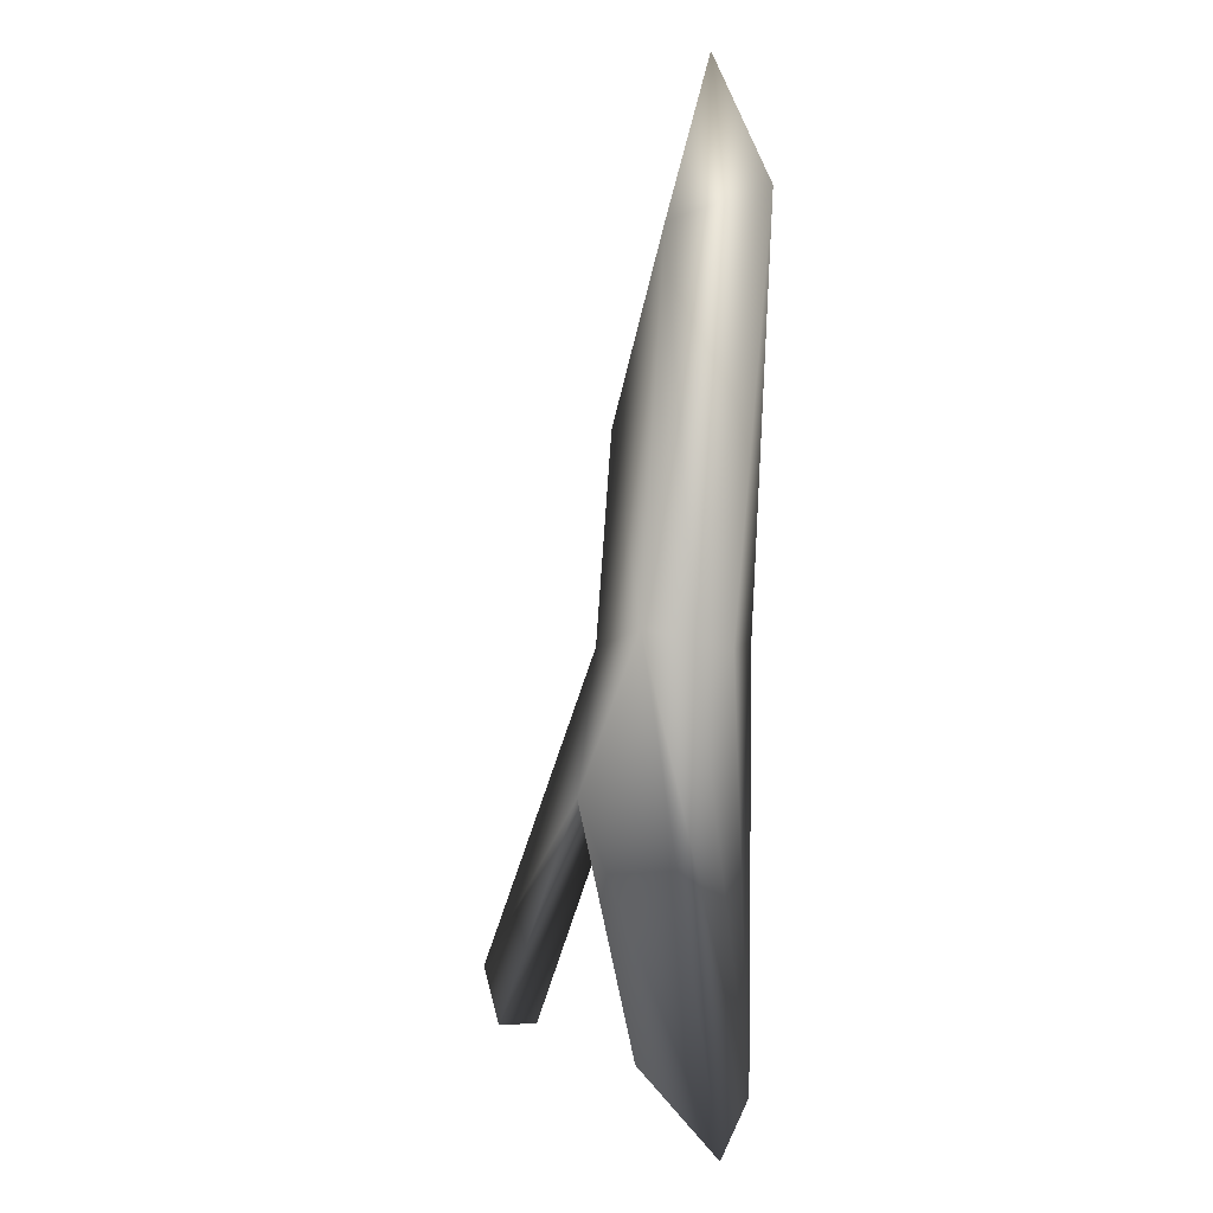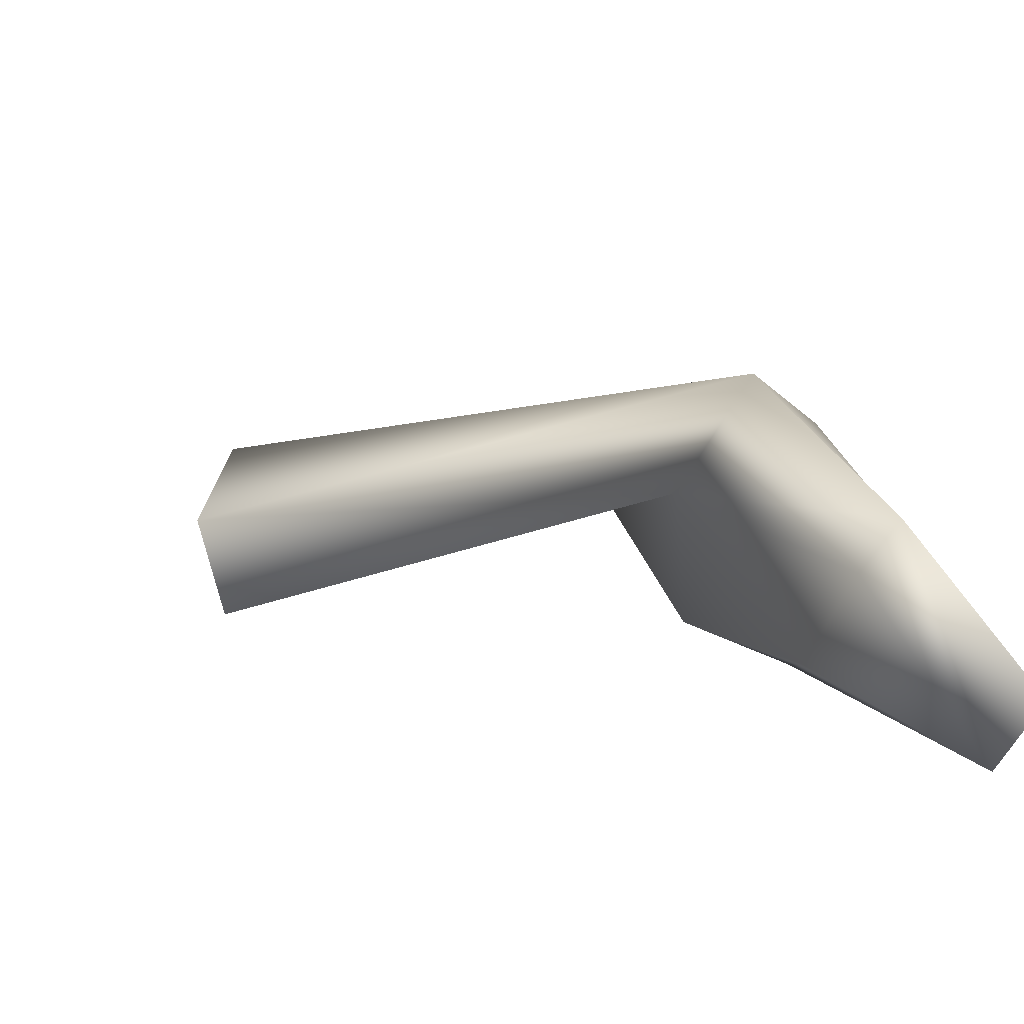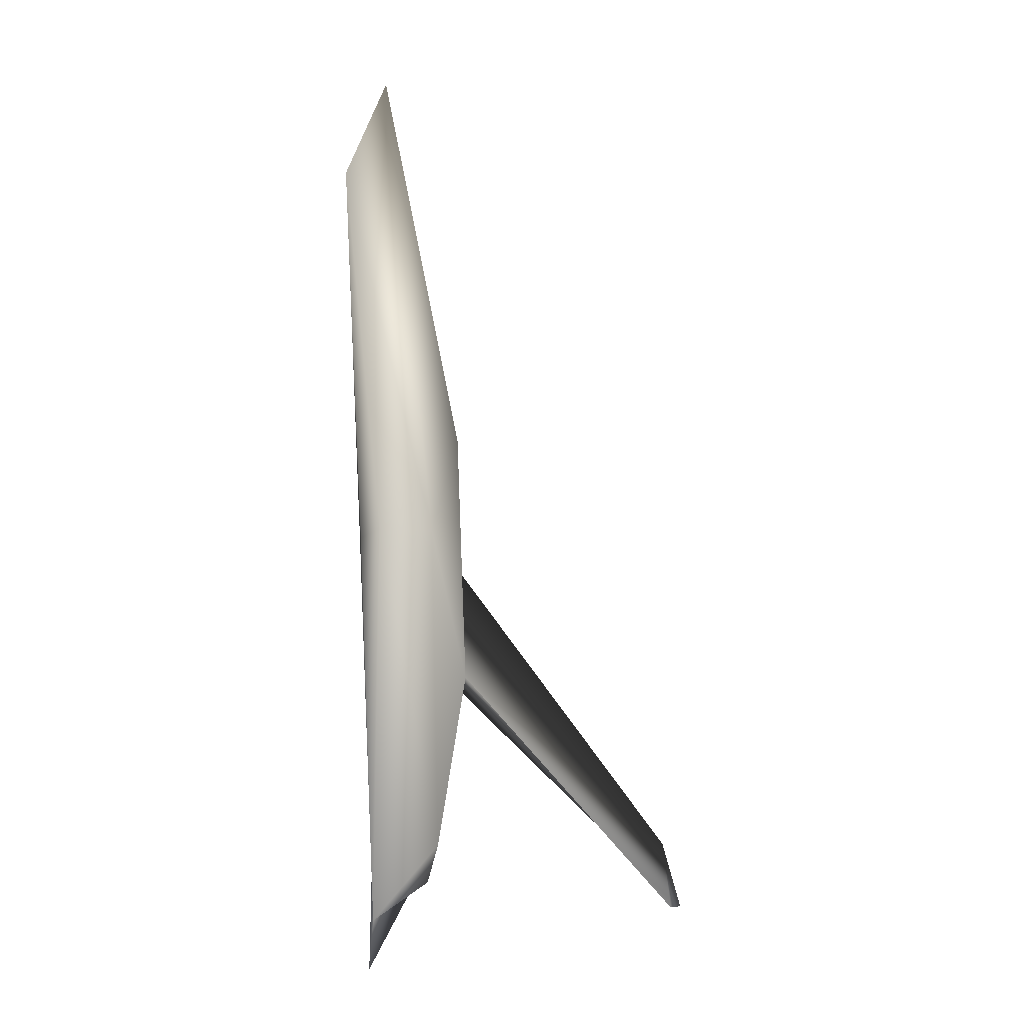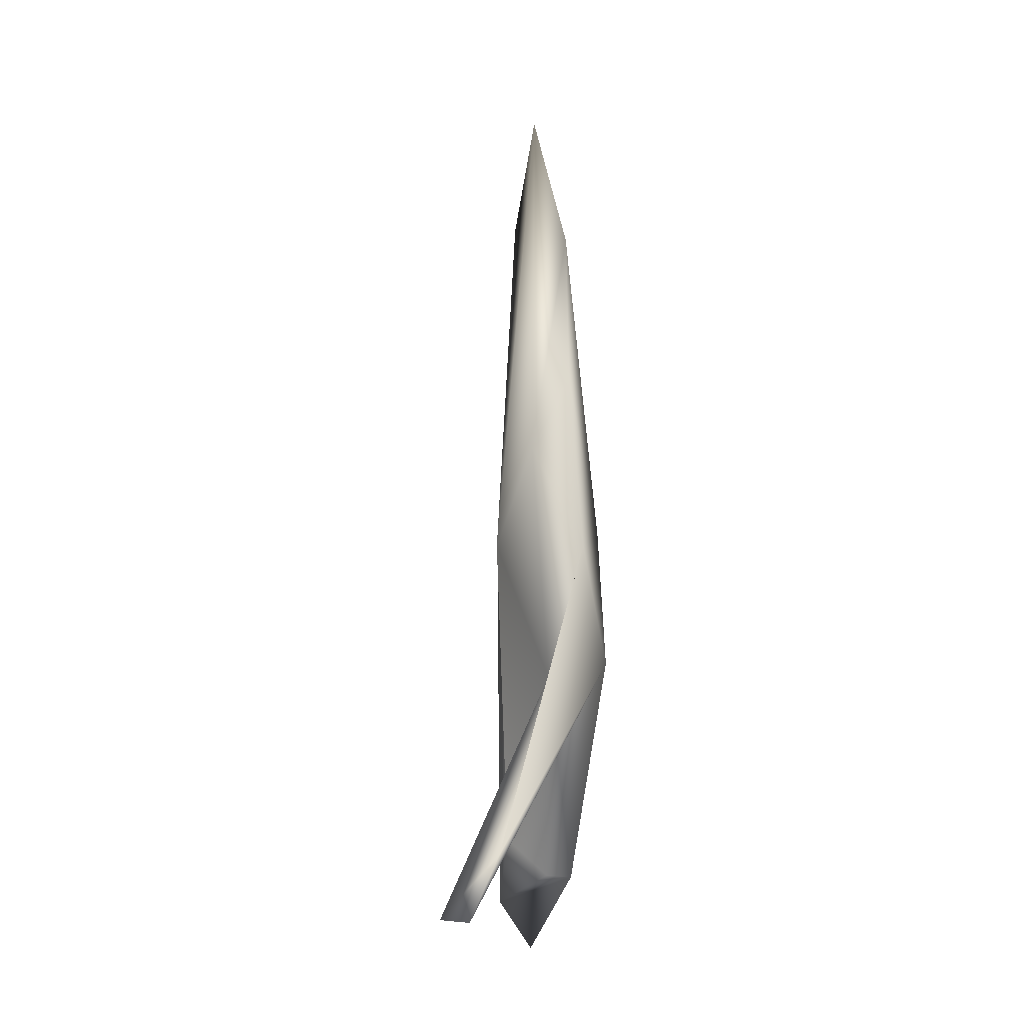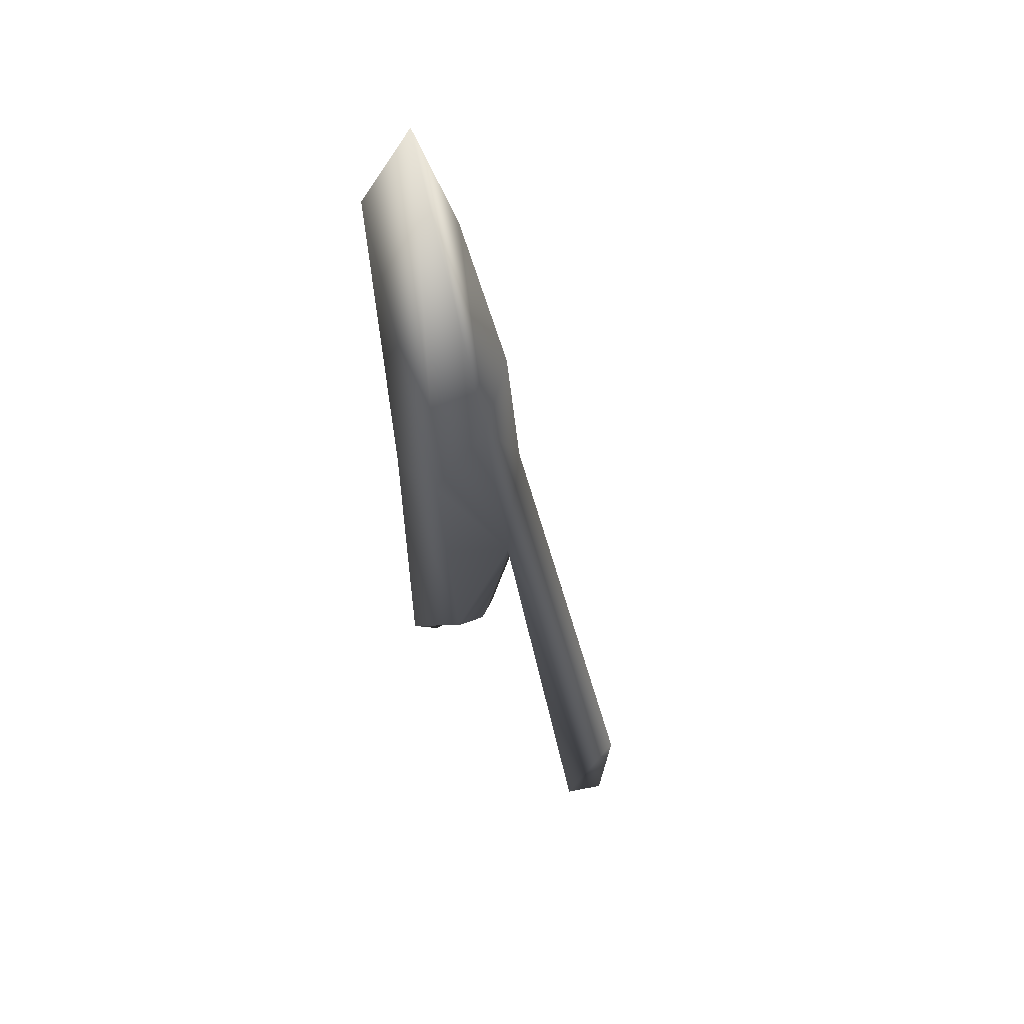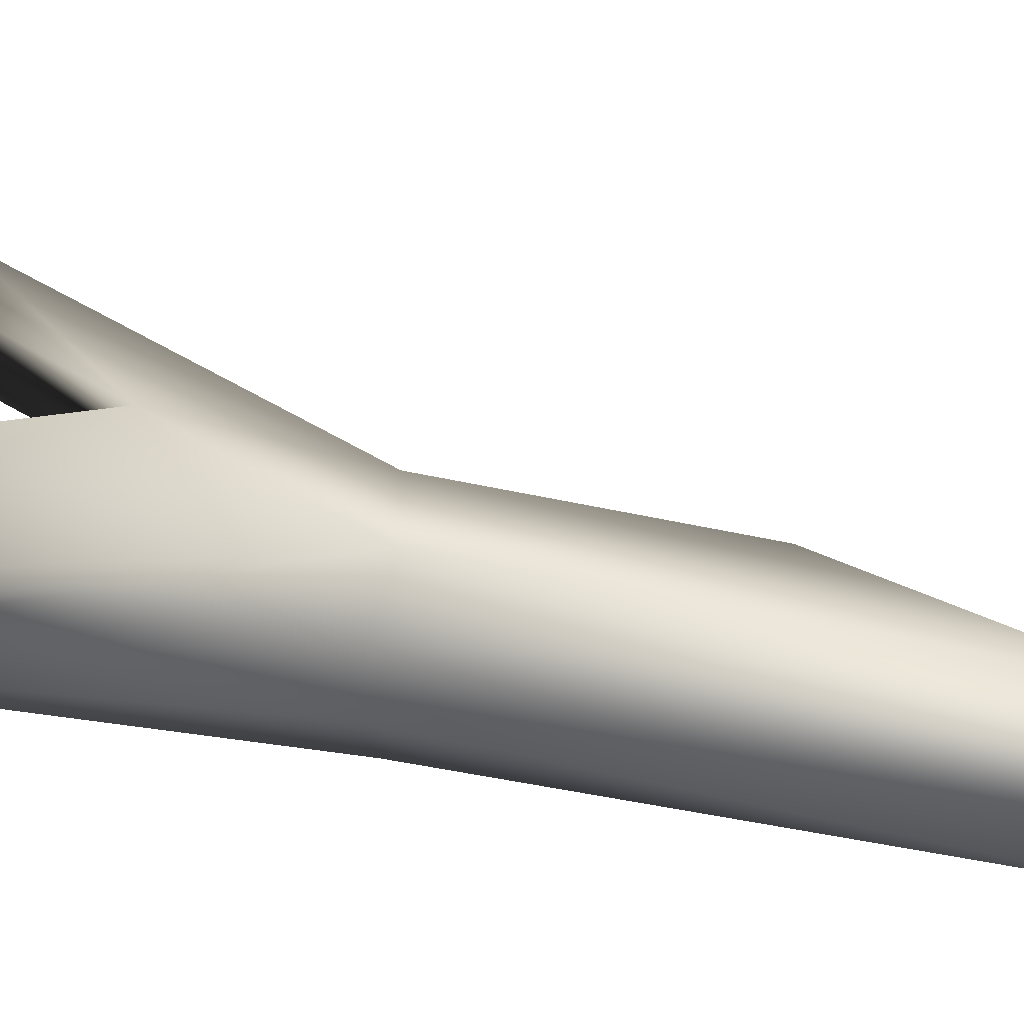
<metadata>
{"format":"obj","ext":"obj","renderer":"f3d","projection":"perspective","resolution":1024,"background":"white","views":[{"elev":2.1,"azim":-117.0,"up":"+Z"},{"elev":4.3,"azim":172.7,"up":"+Y"},{"elev":-9.5,"azim":4.0,"up":"+Z"},{"elev":-6.6,"azim":112.8,"up":"+Z"},{"elev":58.7,"azim":62.4,"up":"+Z"},{"elev":23.5,"azim":-74.5,"up":"+Y"}]}
</metadata>
<code>
o Cylinder
v 0.03688 0.1359 -0.4985
v -4e-06 0.1169 0.4886
v 0.05975 0.1058 -0.4951
v -0.007111 0.0606 0.6873
v 0.08031 0.05104 -0.4421
v -0.05721 0.006438 0.5298
v -0.003049 0.00339 -0.5433
v -0.01436 0.04971 -0.6118
v 0.07071 0.1707 -0.005422
v 0.05879 0.2014 -0.1812
v 0.1104 0.1295 -0.2019
v 0.3947 0.1727 -0.4418
v 0.4183 0.1407 -0.5288
v 0.4043 0.09144 -0.5284
v 0.07071 0.02929 0
v -0 -0 0
v -0.03315 0.04338 -0.006964
v -0.04399 0.1017 0.006017
v -0.02181 0.1595 0.02031
v 0.07226 0.1491 0.2508
v 0.1 0.1 0.144
f 19 2 20
f 2 21 20
f 15 21 4
f 15 6 16
f 16 6 17
f 17 6 18
f 2 6 4
f 18 2 19
f 3 5 7
f 1 11 3
f 7 19 8
f 11 12 9
f 13 12 14
f 11 13 14
f 10 12 13
f 7 17 18
f 7 16 17
f 5 16 7
f 11 15 5
f 9 21 11
f 9 10 19
f 2 4 21
f 15 4 6
f 2 18 6
f 7 8 1
f 1 3 7
f 1 10 11
f 7 18 19
f 11 14 12
f 11 10 13
f 10 9 12
f 5 15 16
f 5 3 11
f 11 21 15
f 9 20 21
f 1 8 10
f 8 19 10
f 19 20 9

</code>
